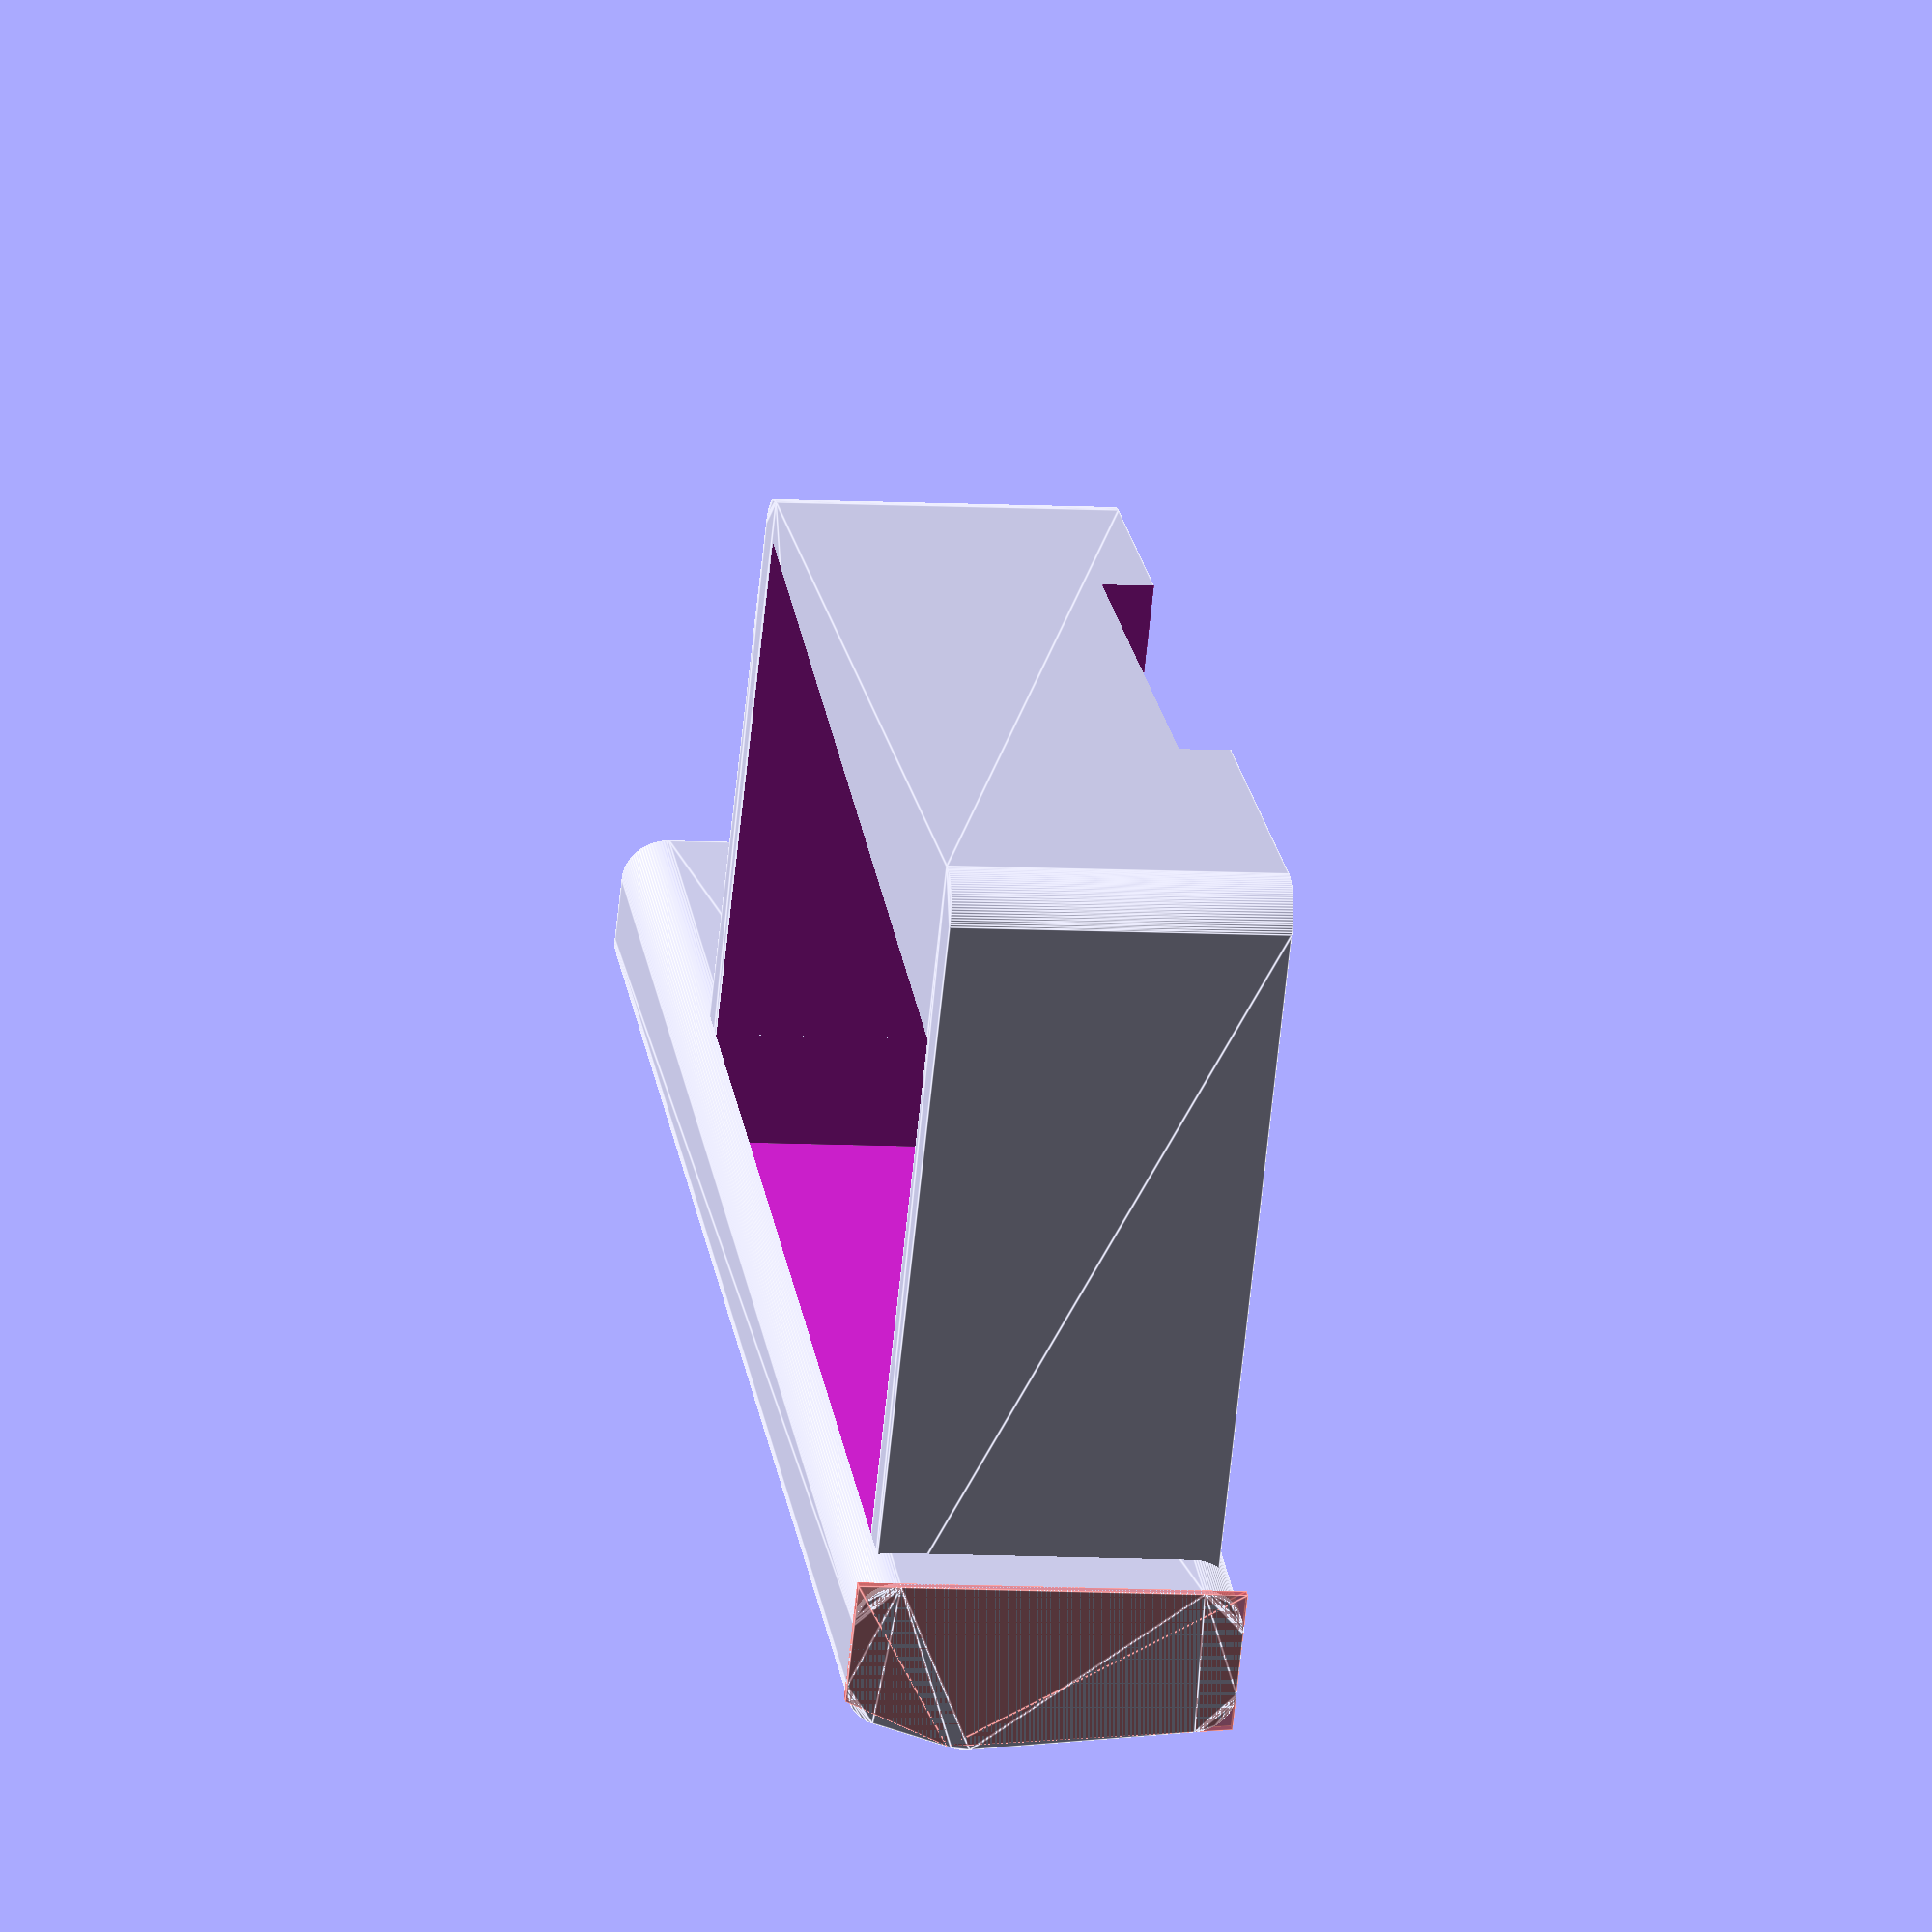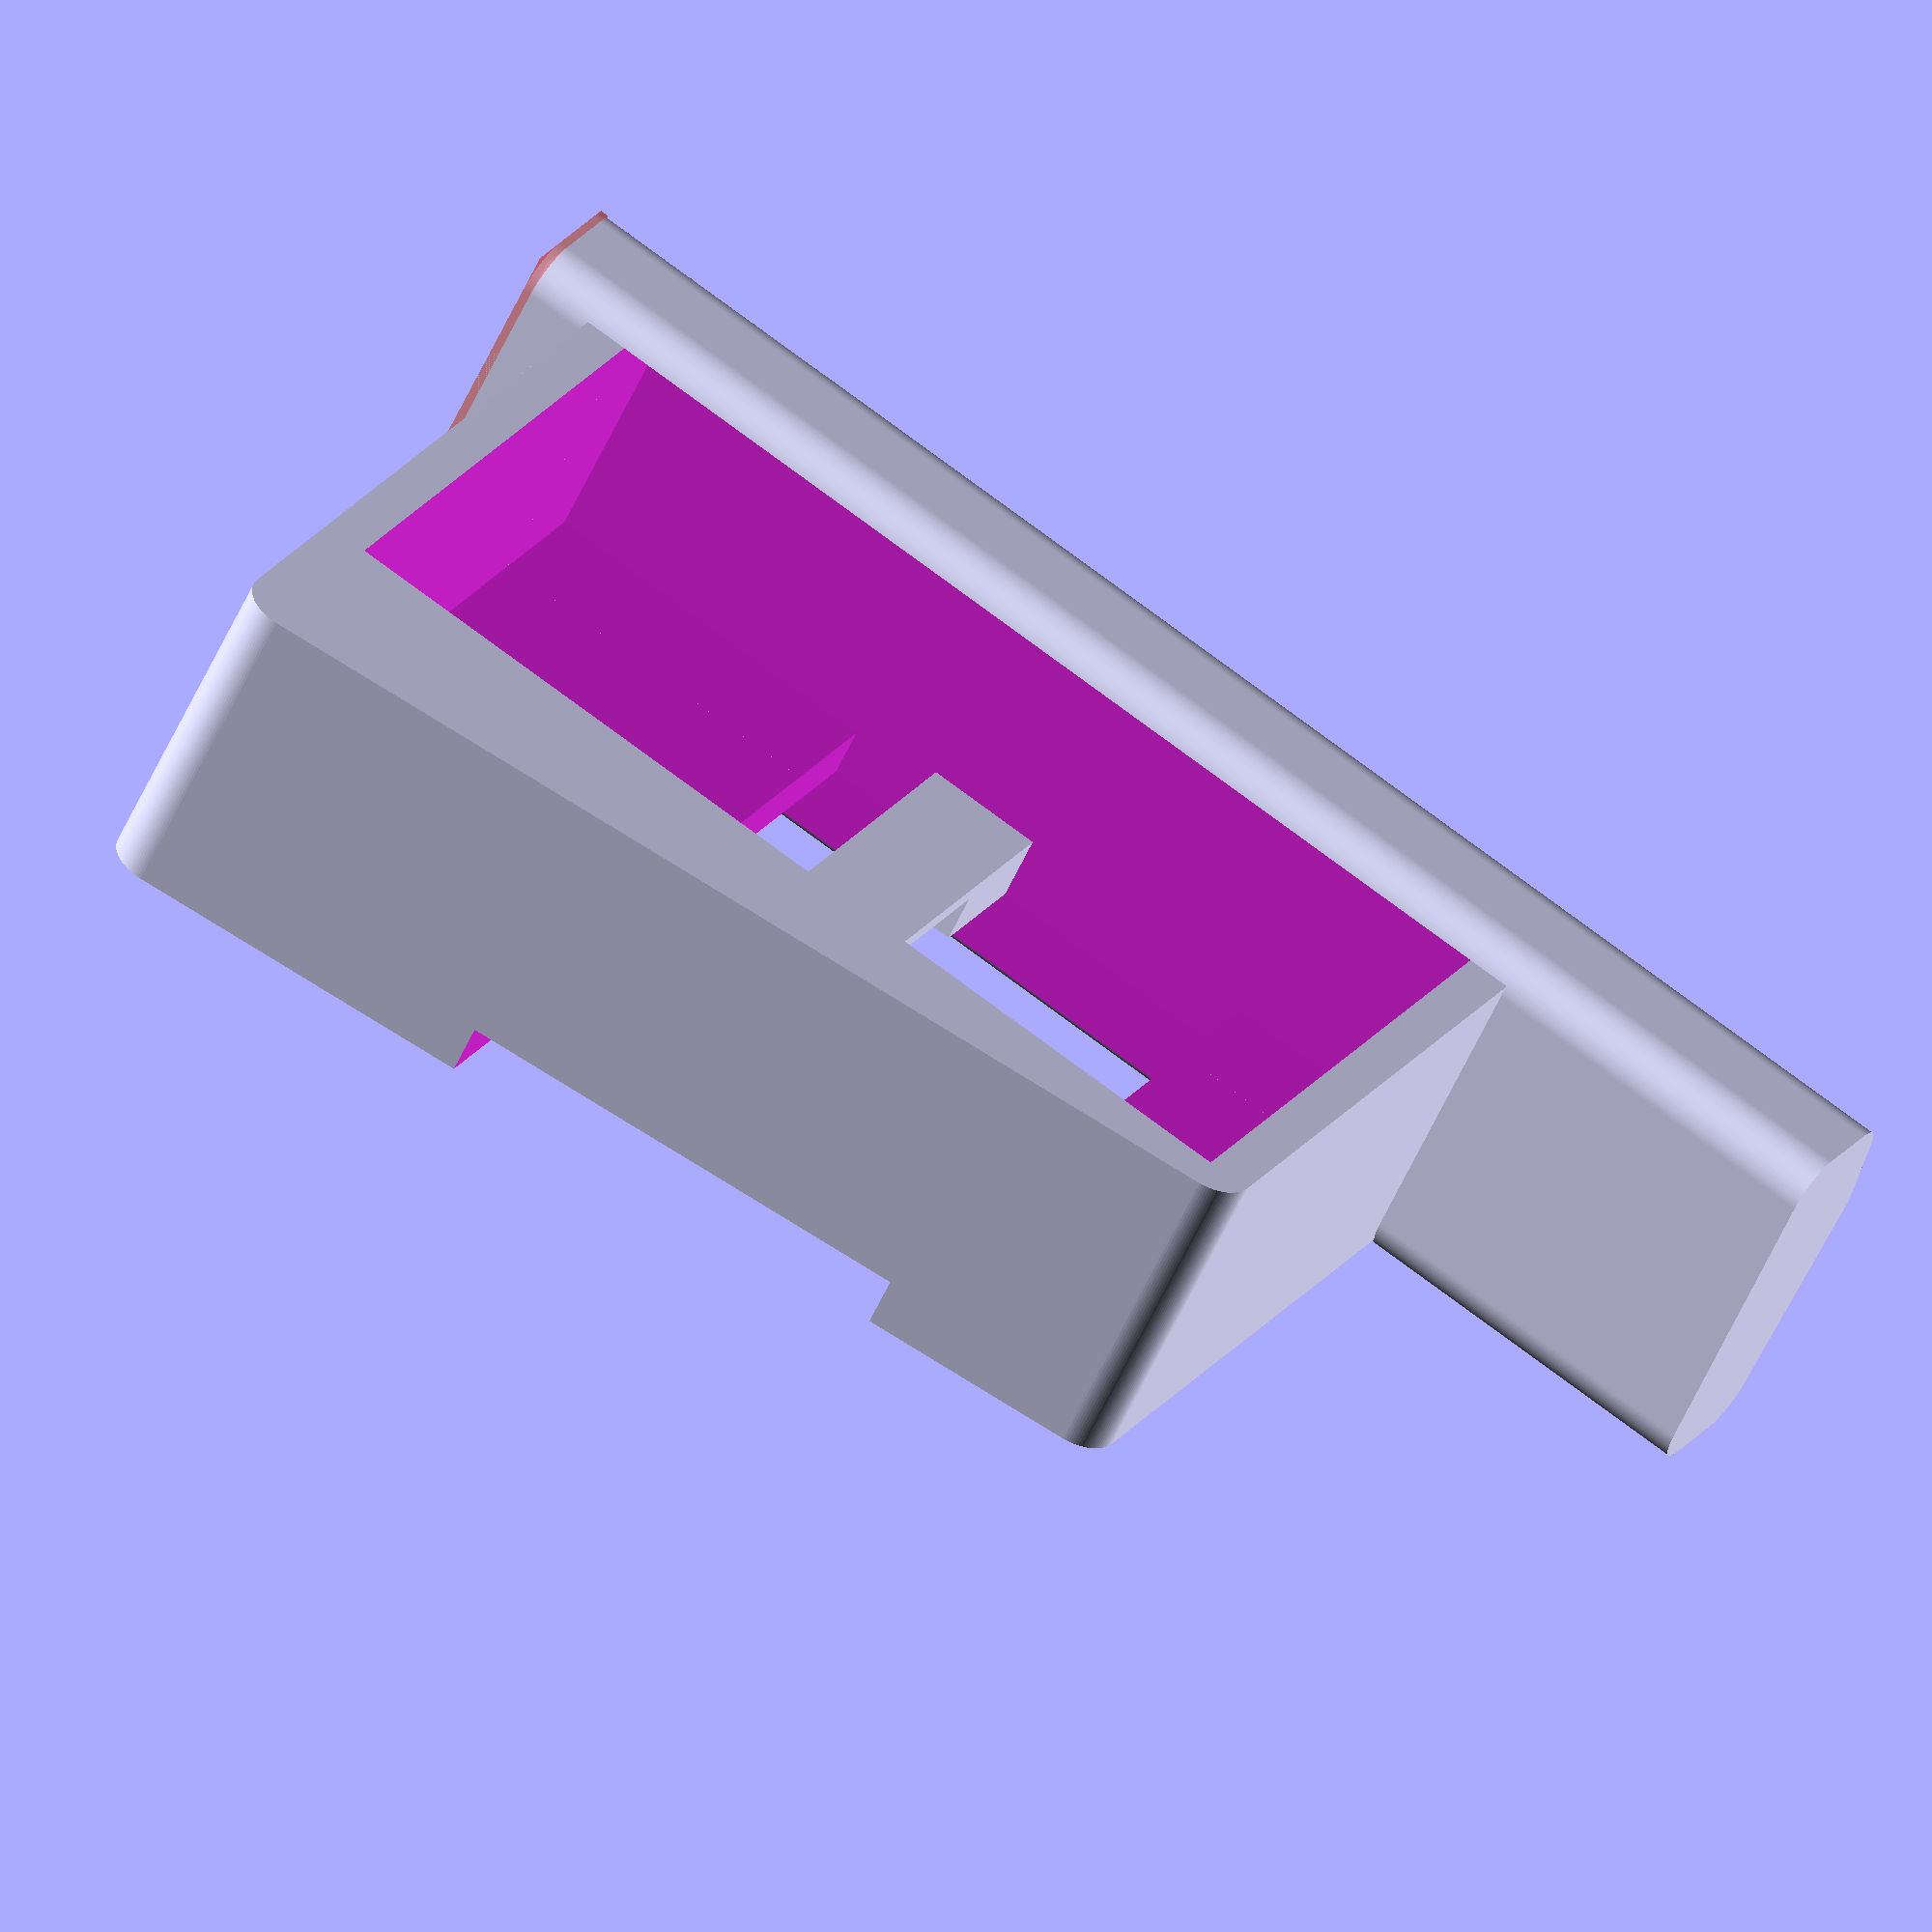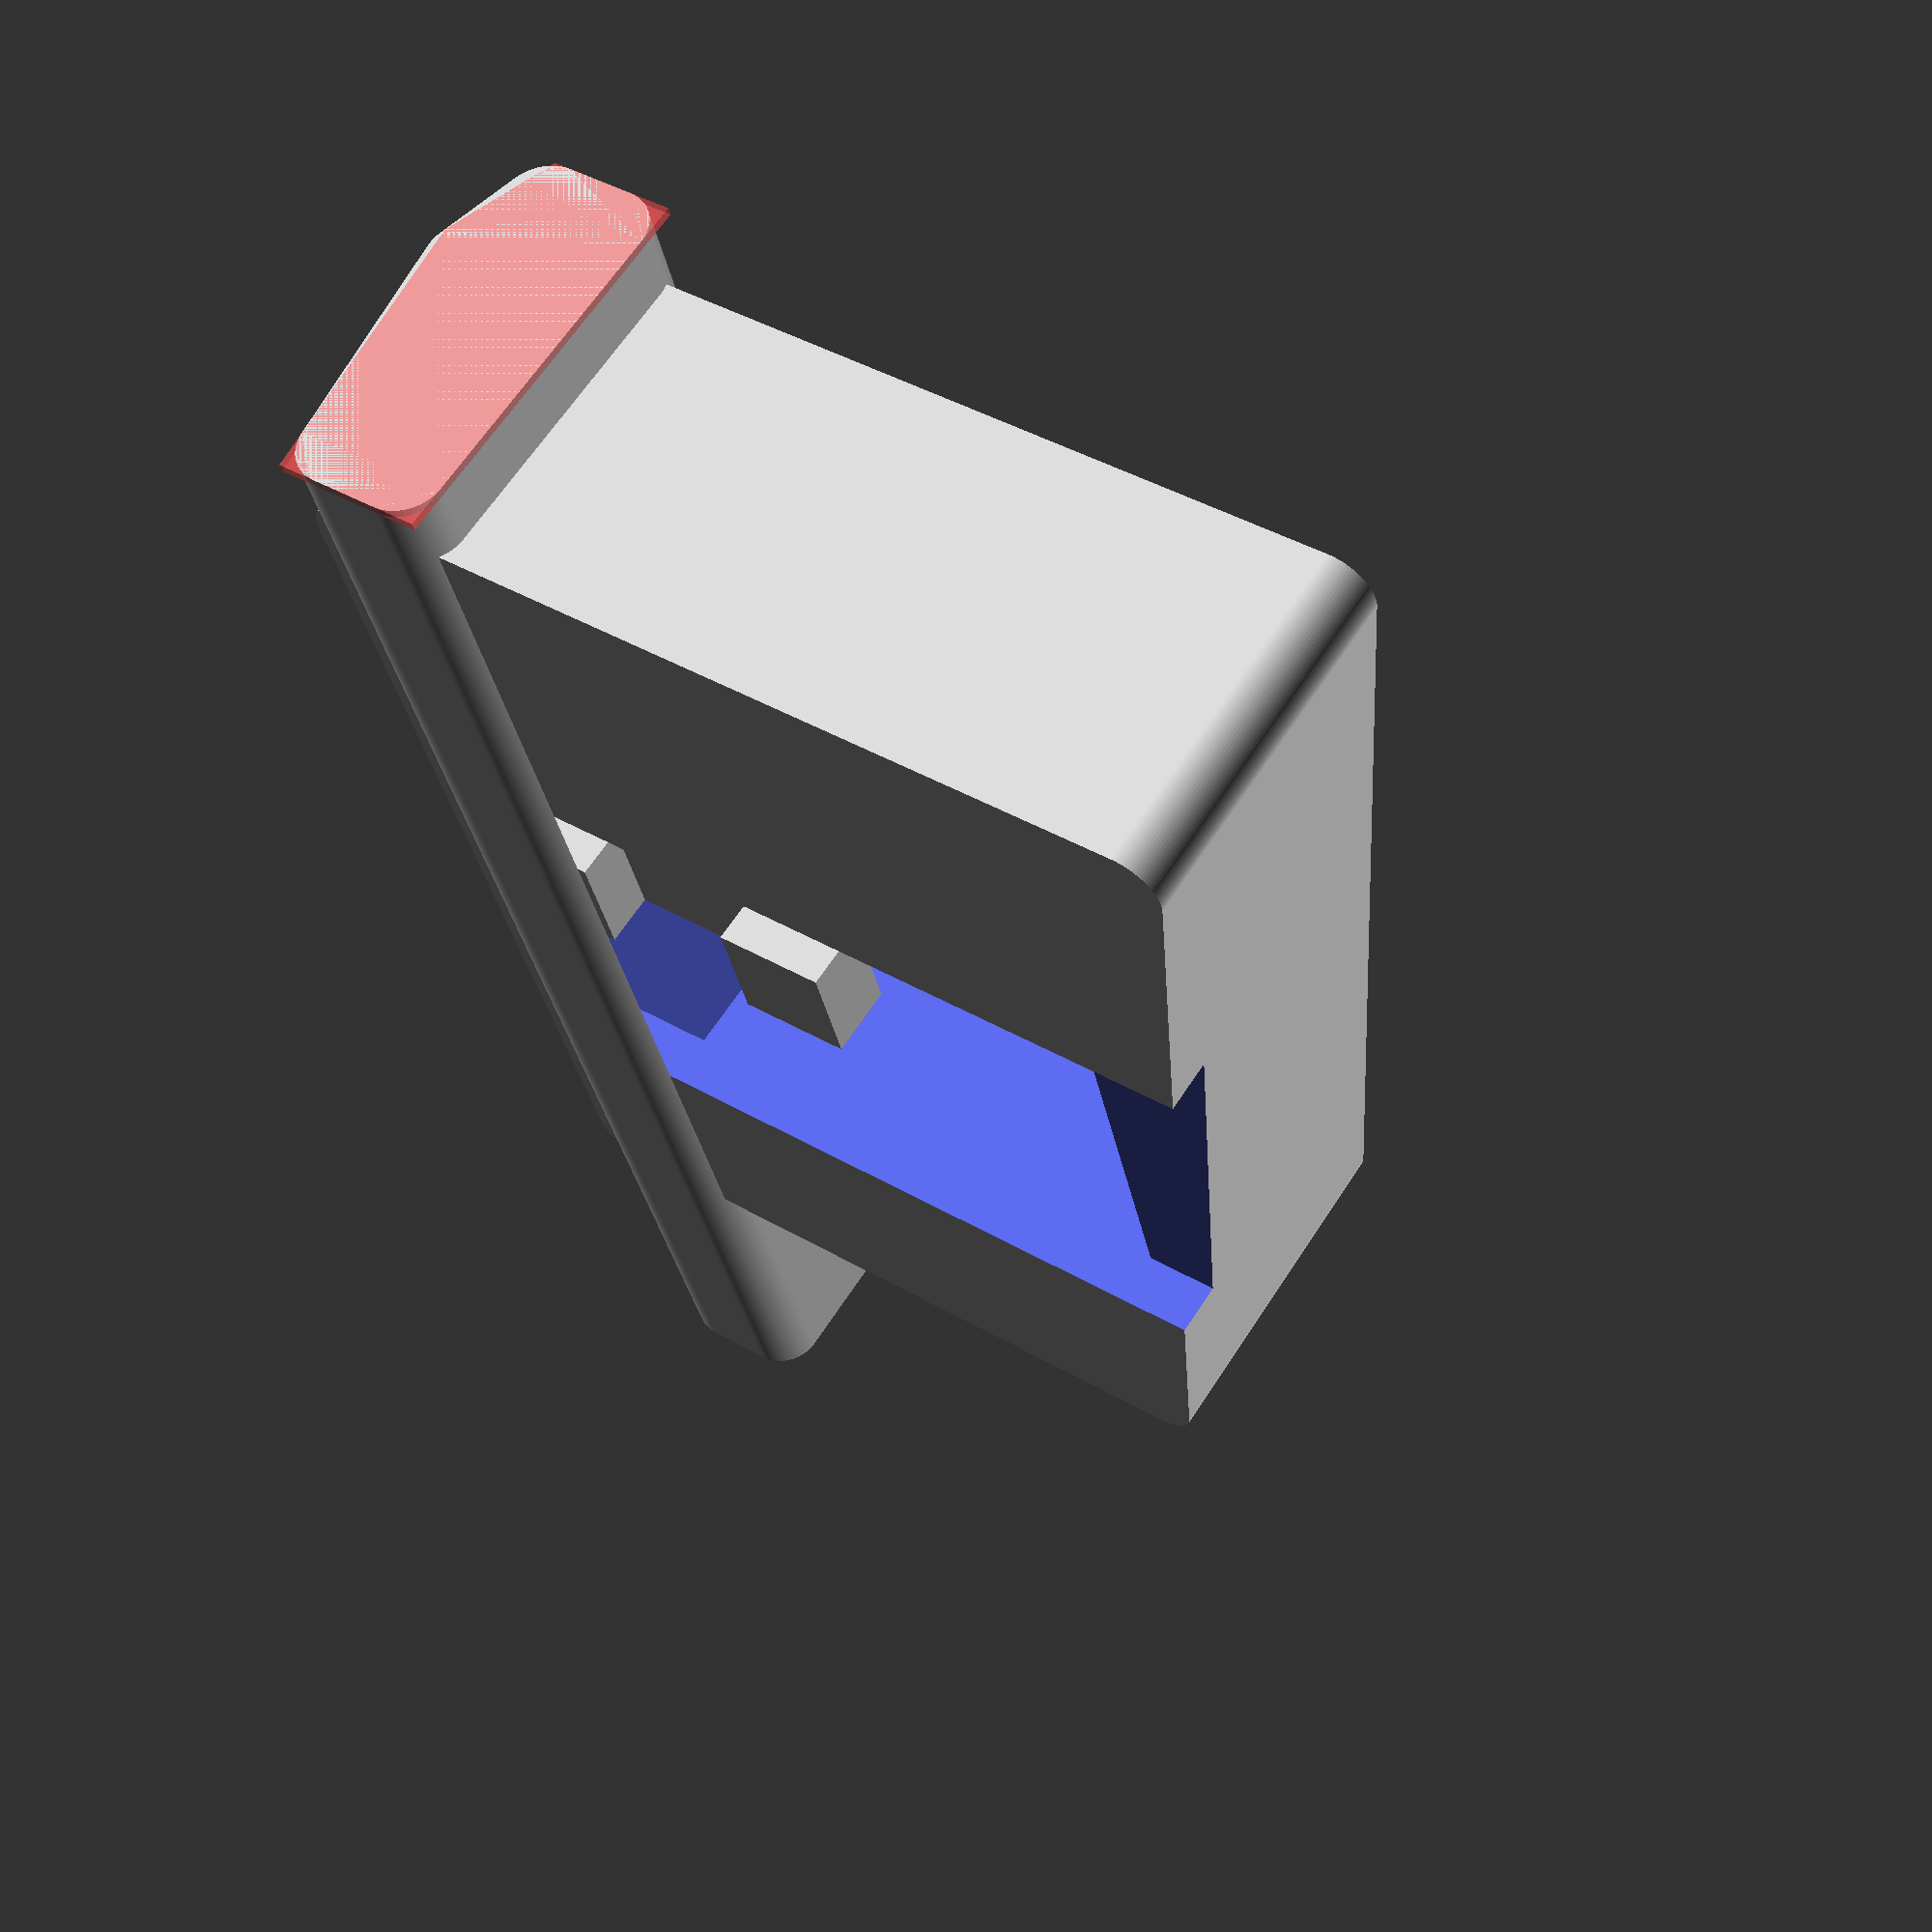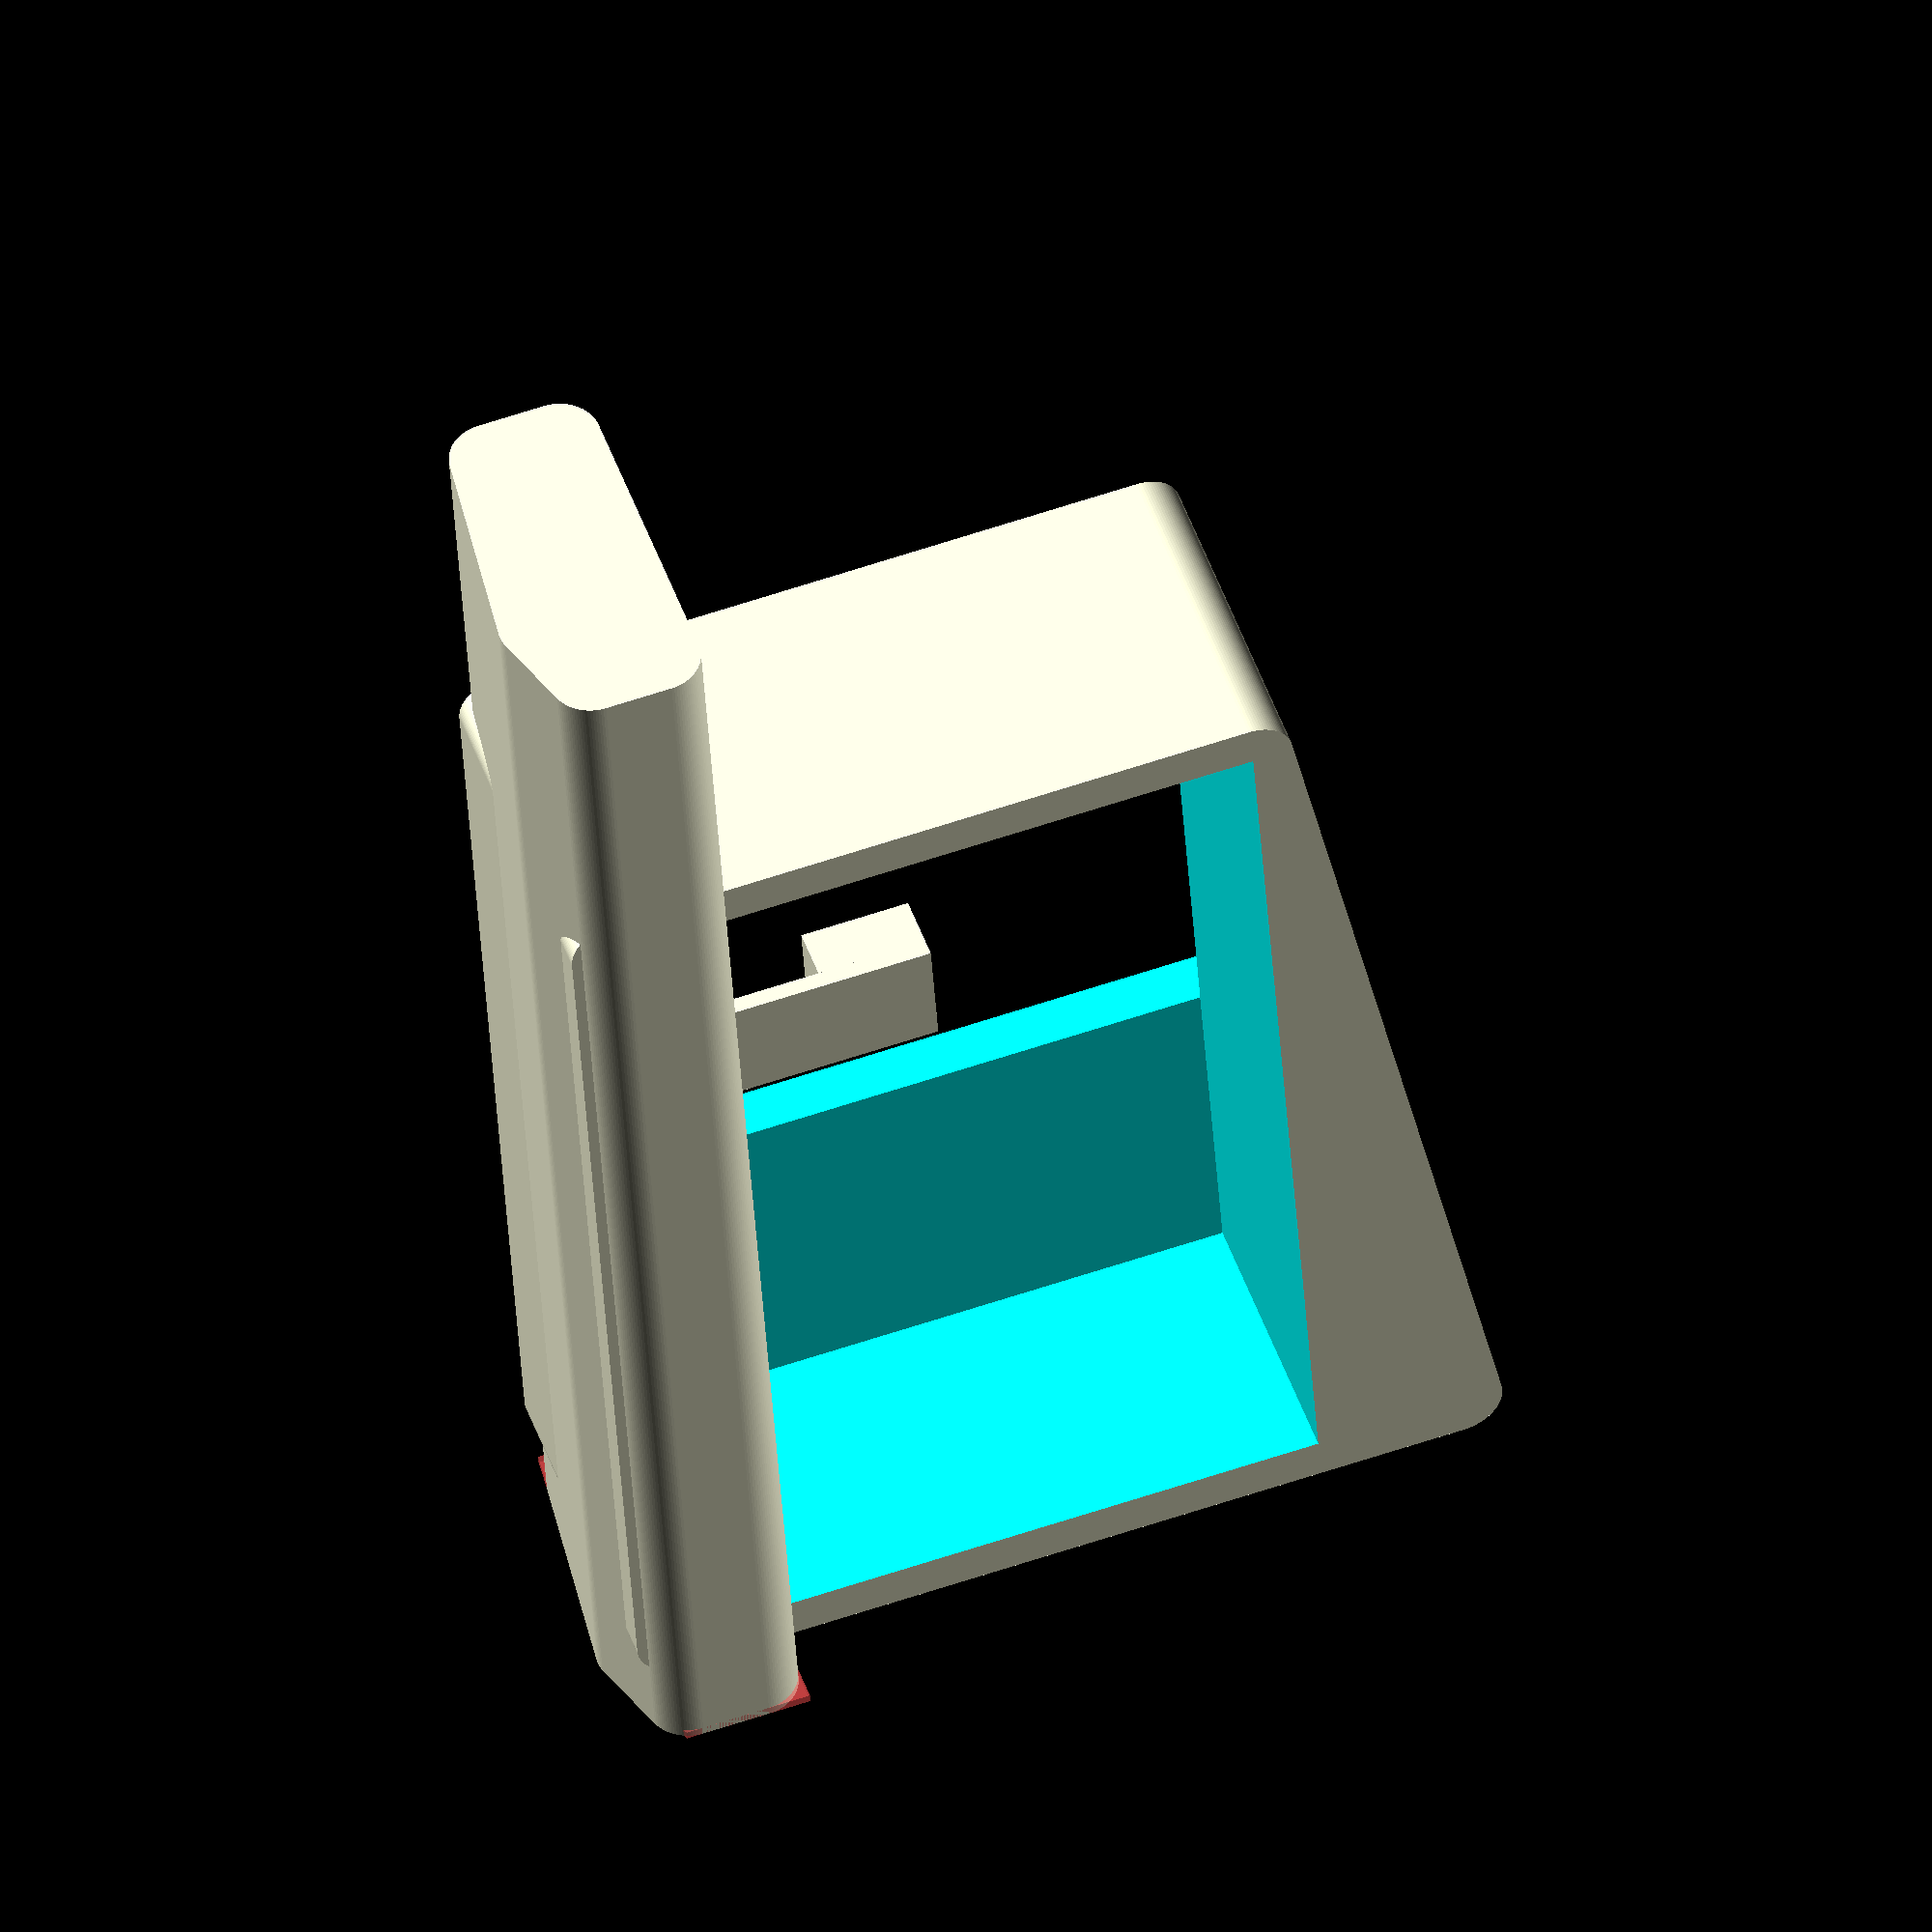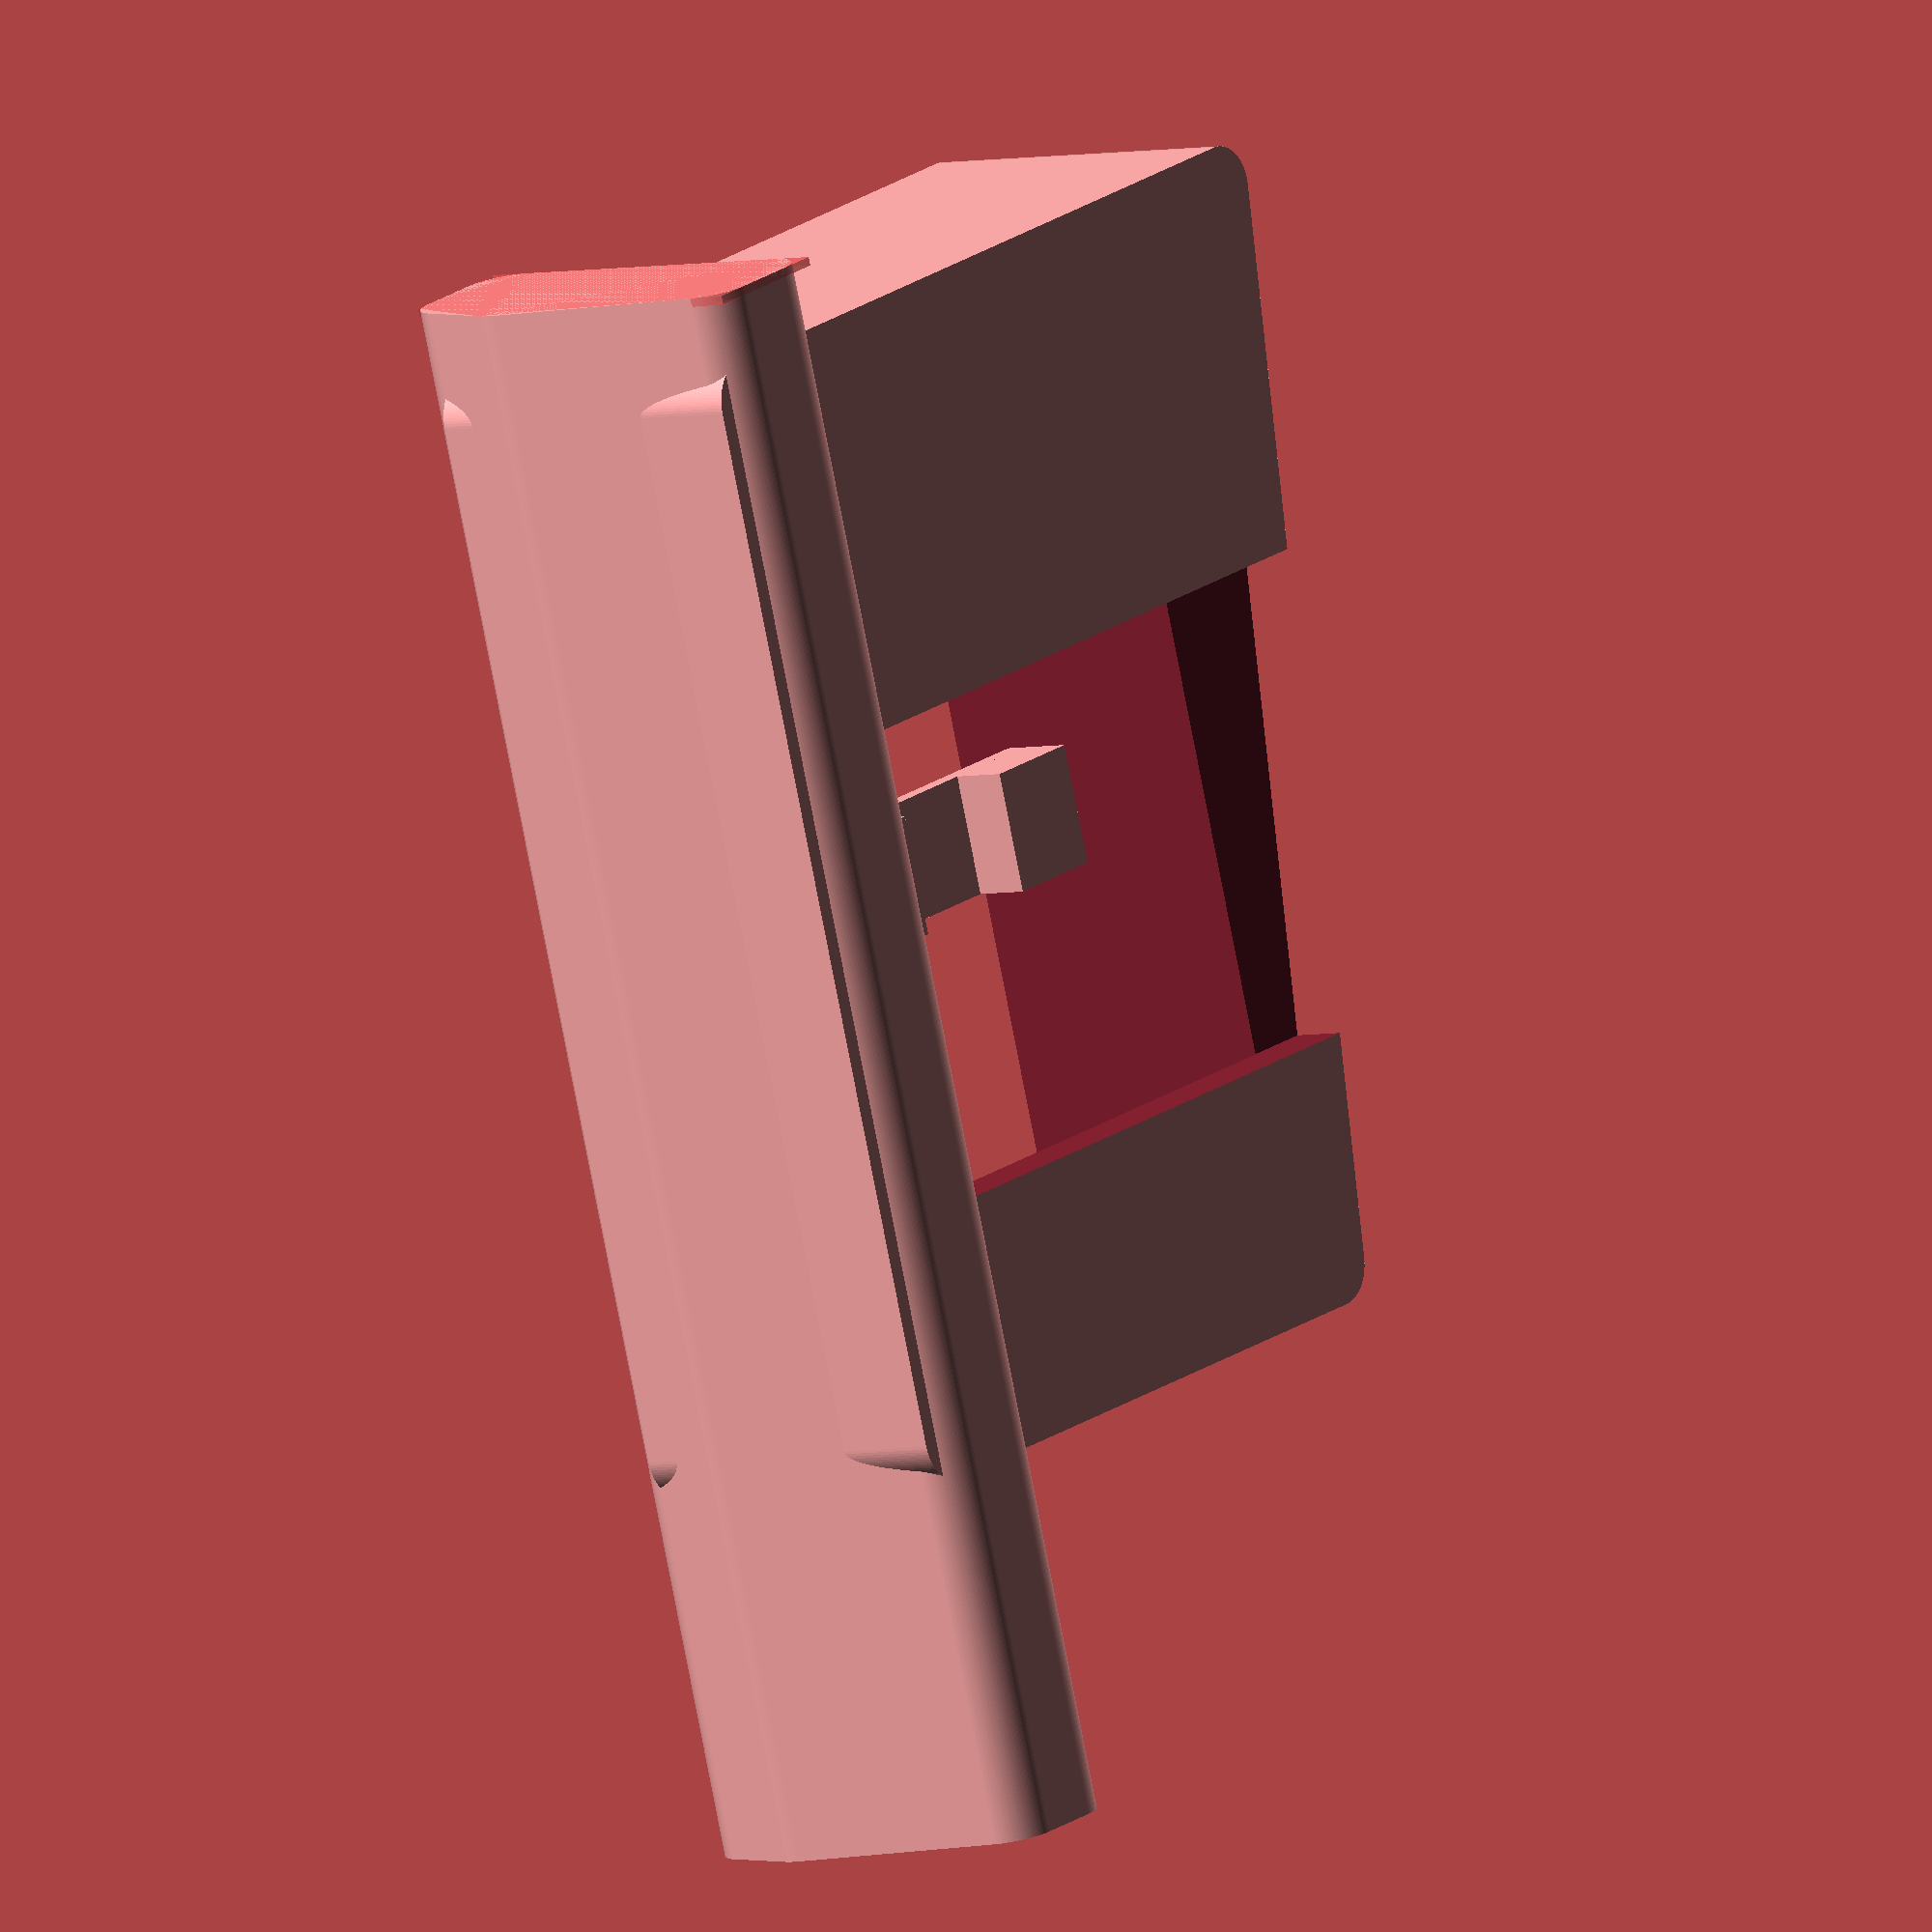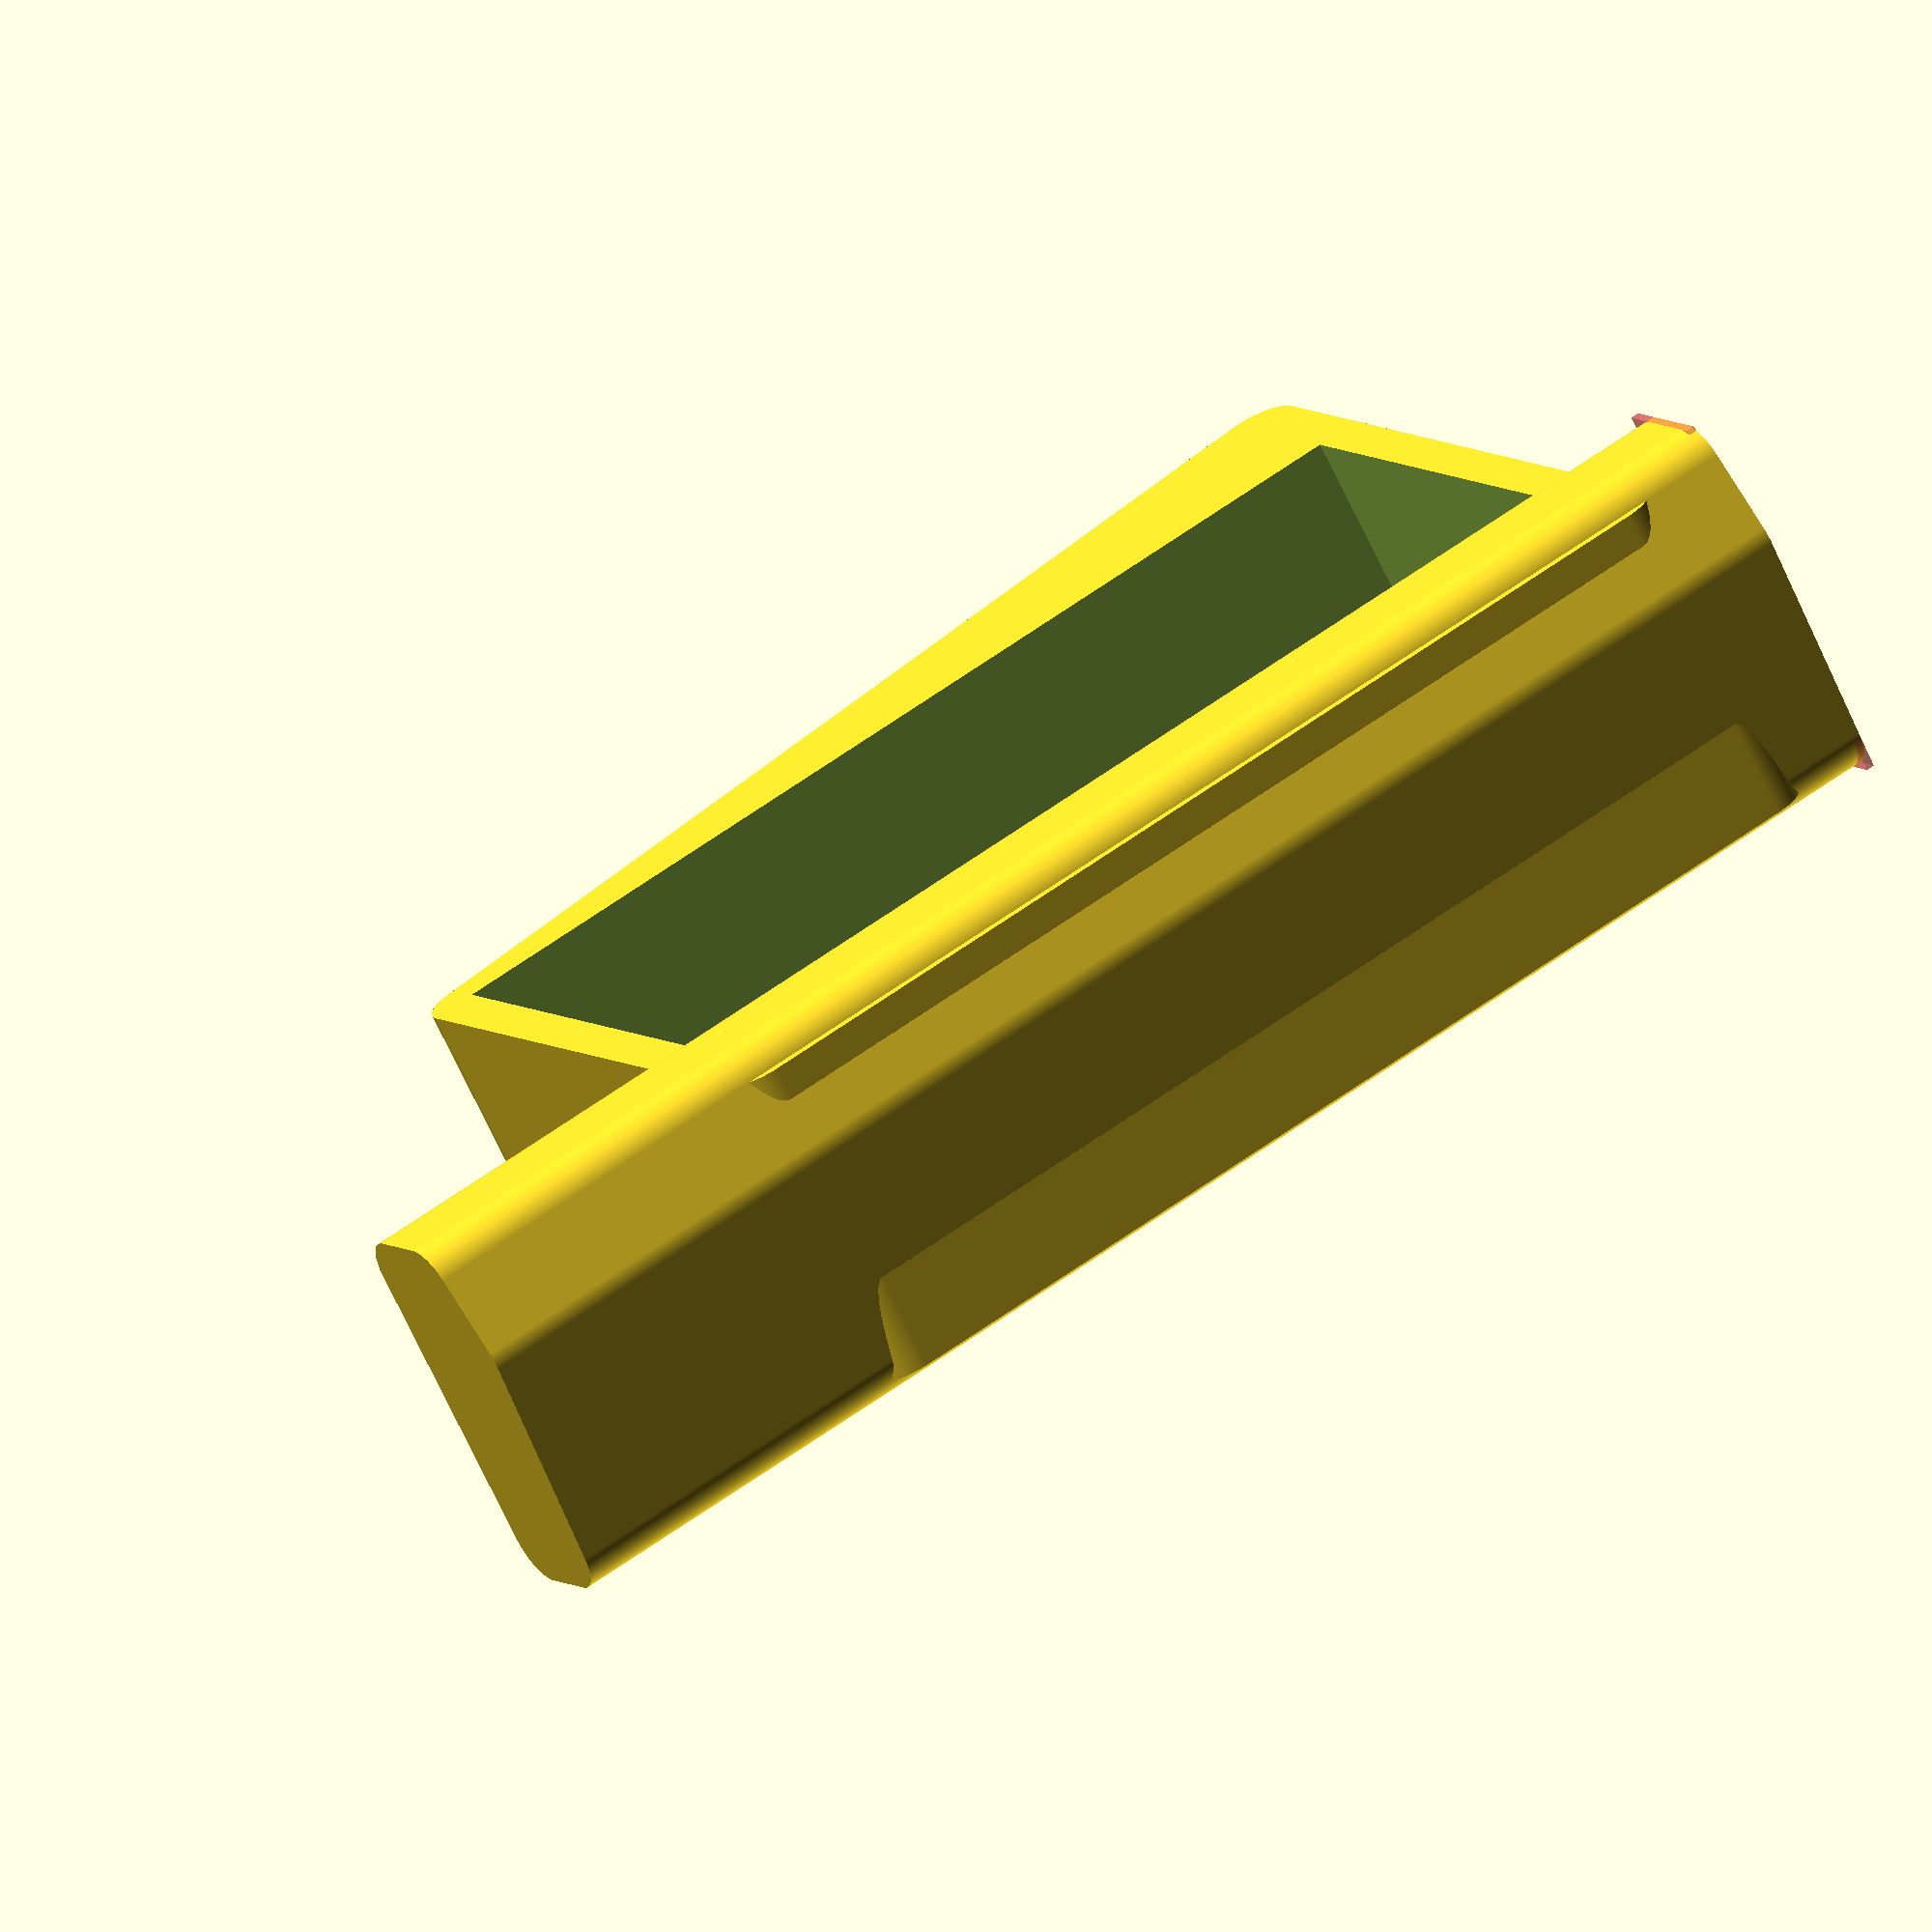
<openscad>
/*
 *  Car Display Tray
 * 
 *  File:     carDisplayTray.scad
 *
 *  Software: OpenSCAD
 *  Version:  2015.03
 *
 *  https://gitlab.com/green-rab
 *  Markus Gutermann, Germany, created: 17.08.2022
 */


// resultion
_fn           = 100;

// fr - frame
fr_x          = 133.0; //mm
fr_dy         =  14.0; //mm
fr_y1         =  68.0 + fr_dy; //mm
fr_y2         =  87.0 + fr_dy; //mm
fr_z          =  40.0; //mm
fr_edge_r     =   5.0; //mm

fr_display_x  = 122.5; //mm
fr_display_y  =  78.0; //mm
fr_display_dy =  -0.1; //mm
fr_display_dz =   6.0; //mm

fr_rail_tolx  =   1.5; //mm
fr_rail_x1    =  31.5 - fr_rail_tolx; //mm
fr_rail_x2    =  fr_rail_x1 + 52.5 + 2*fr_rail_tolx; //mm
fr_rail_z     =   6.1; //mm

// bd - board
bd_x1         = -42.5; //mm
bd_x2         = fr_x + 8.5; // mm
bd_y1         = -17.5; //mm
bd_y2         = -20.5; //mm
bd_y3         = -15.0; //mm
bd_dz         =  -2.0; //mm
bd_z1         =   0.0 + bd_dz; //mm
bd_z2         =  33.0 + bd_dz; //mm
bd_z3         =  45.5 + bd_dz; //mm
bd_edge_r     =   5.0; //mm

// st - slot
st_tolx       =   3.0; //mm
st_x1         =  58.0 + st_tolx; //mm
st_x2         =  st_x1 + 20.0 - 2*st_tolx; //mm
st_toly       =   1.0; //mm
st_y1         =  32.0 + st_toly; //mm
st_y2         =  st_y1 + 15.0 - 2*st_toly; //mm
st_bar_z      =   2.0; //mm


// call module
carDisplayTray();


module carDisplayTray() {
    union() {
        // frame
        difference() {
            //polygon([[0, 0], [0, fr_y1], [fr_x, fr_y2], [fr_x, 0]]);
            linear_extrude(height = fr_z, convexity = 10) {
                minkowski() {
                    //polygon([[0, 0], [0, fr_y1], [fr_x, fr_y2], [fr_x, 0]]);
                    tmp_dy = ((fr_y2-fr_y1)/(fr_x)) * fr_edge_r;

                    points = [
                        [fr_edge_r,      0],
                        [fr_edge_r,      fr_y1-fr_edge_r+tmp_dy],
                        [fr_x-fr_edge_r, fr_y2-fr_edge_r-tmp_dy],
                        [fr_x-fr_edge_r, 0]
                    ];

                    polygon(points, convexity = 10);

                    circle(r = fr_edge_r, $fn = _fn);
                }
            }

            // display
            translate(v = [fr_x/2-fr_display_x/2, fr_display_dy, fr_display_dz]) {
                cube(size = [fr_display_x, fr_display_y, fr_z], center = false);
            }

            // rail
            translate(v = [fr_rail_x1, -0.1, -0.1]) {
                cube(size = [fr_rail_x2-fr_rail_x1, fr_y2+0.2, fr_rail_z+0.1], center = false);
            }
        }

        // board
        translate(v = [0, fr_dy, 0]) {
            difference() {
                translate(v = [bd_x2, 0, 0]) {
                    rotate(a = -90, v = [0, 1, 0]) {
                        translate(v=[0,0,0.5]) #polygon([[bd_z1, 0], [bd_z1, bd_y1], [bd_z2, bd_y2], [bd_z3, bd_y3], [bd_z3, 0]], convexity = 10);
                        linear_extrude(height = (-bd_x1)+bd_x2, convexity = 10) {
                            minkowski() {
                                //tmp_dy1 = ((abs(bd_y2)-abs(bd_y1)+bd_edge_r)/(bd_z2-bd_z1+bd_edge_r)) * bd_edge_r;
                                //tmp_dy3 = ((abs(bd_y2)-abs(bd_y3)+bd_edge_r)/(bd_z3-bd_z2+bd_edge_r)) * bd_edge_r;
                                tmp_angle1 = atan((abs(bd_y2)-abs(bd_y1))/(bd_z2-bd_z1));
                                tmp_angle3 = atan((abs(bd_y2)-abs(bd_y3))/(bd_z3-bd_z2));
                                tmp_angle2 = tmp_angle3;
                                tmp_dy1 = bd_edge_r - tan(tmp_angle1) * bd_edge_r;
                                tmp_dz2 = sin(tmp_angle2) * bd_edge_r;
                                tmp_dy2 = cos(tmp_angle2) * bd_edge_r;
                                //tmp_dy3 = bd_edge_r - tan(tmp_angle3) * bd_edge_r;
                                tmp_dy3 = sin(tmp_angle3) * bd_edge_r;
                                echo(tmp_angle1);
                                echo(tmp_angle3);
                                echo(tmp_dy1);
                                echo(tmp_dy3);

                                points = [
                                    [bd_z1+bd_edge_r, -bd_edge_r],
                                    [bd_z1+bd_edge_r, bd_y1+tmp_dy1],
                                    [bd_z2-tmp_dz2,   bd_y2+tmp_dy2],
                                    [bd_z3-bd_edge_r, bd_y3+tmp_dy3],
                                    [bd_z3-bd_edge_r, -bd_edge_r]
                                ];

                                polygon(points, convexity = 10);

                                circle(r = bd_edge_r, $fn = _fn);
                            }
                        }
                    }
                }

                // cut off for frame
                translate(v = [0, -fr_dy, 0]) {
                    cube(size = [fr_x, fr_dy+0.1, fr_z], center = false);
                }
            }
        }

        // slot
        union() {
            // connector
            translate(v = [st_x1, 0, 0]) {
                cube(size = [st_x2-st_x1, fr_dy, fr_rail_z], center = false);
            }

            // slot for fixation
            translate(v = [st_x1, st_y1, 0]) {
                cube(size = [st_x2-st_x1, st_y2-st_y1, fr_rail_z], center = false);
            }

            // bar
            translate(v = [st_x1, 0, fr_rail_z]) {
                cube(size = [st_x2-st_x1, st_y2, st_bar_z], center = false);
            }
        }
    }
}


/*
    end of carDisplayTray.scad
*/

</openscad>
<views>
elev=187.3 azim=215.0 roll=100.2 proj=o view=edges
elev=52.9 azim=210.4 roll=337.0 proj=o view=wireframe
elev=296.0 azim=282.3 roll=212.9 proj=p view=wireframe
elev=311.1 azim=86.3 roll=341.1 proj=o view=wireframe
elev=4.4 azim=288.4 roll=127.1 proj=o view=solid
elev=70.6 azim=331.9 roll=25.6 proj=o view=wireframe
</views>
